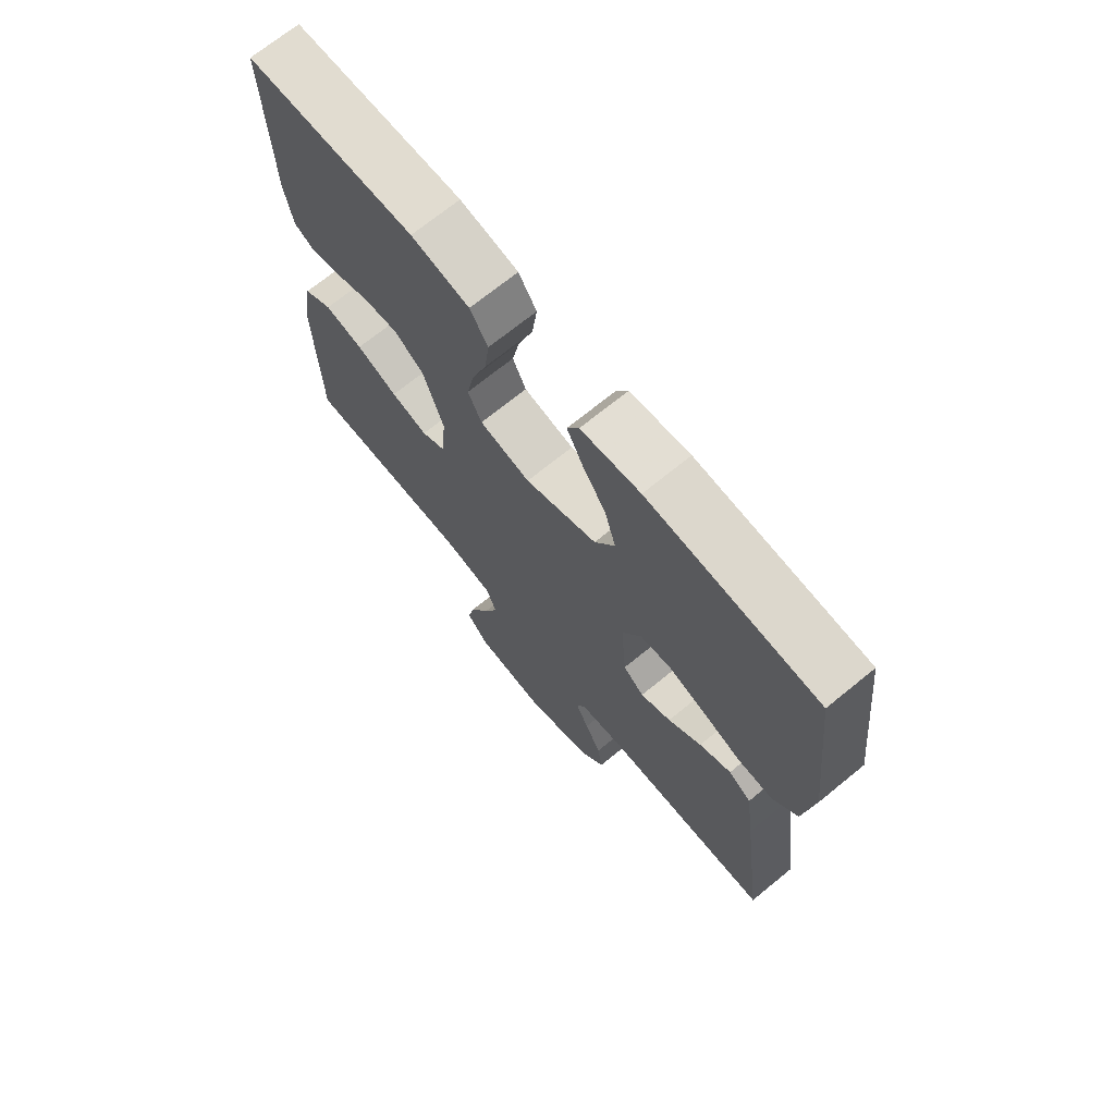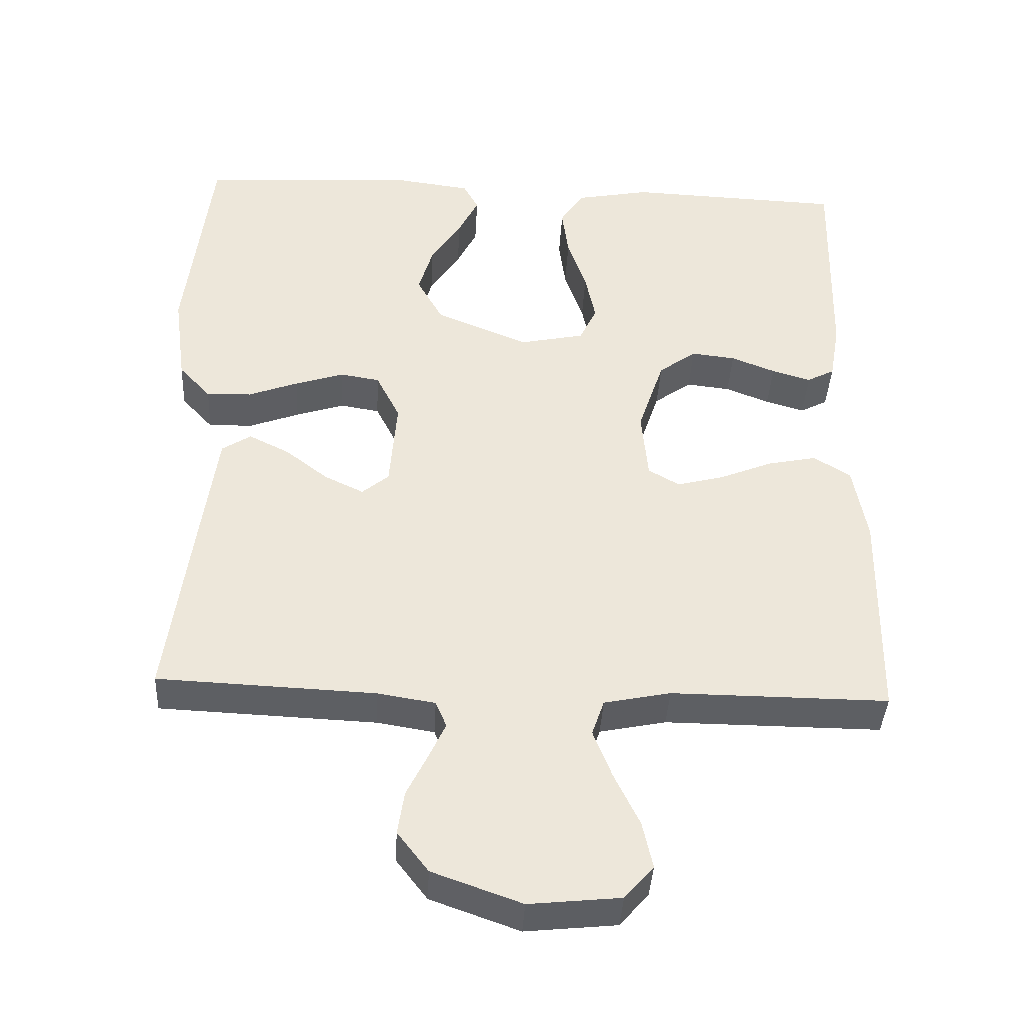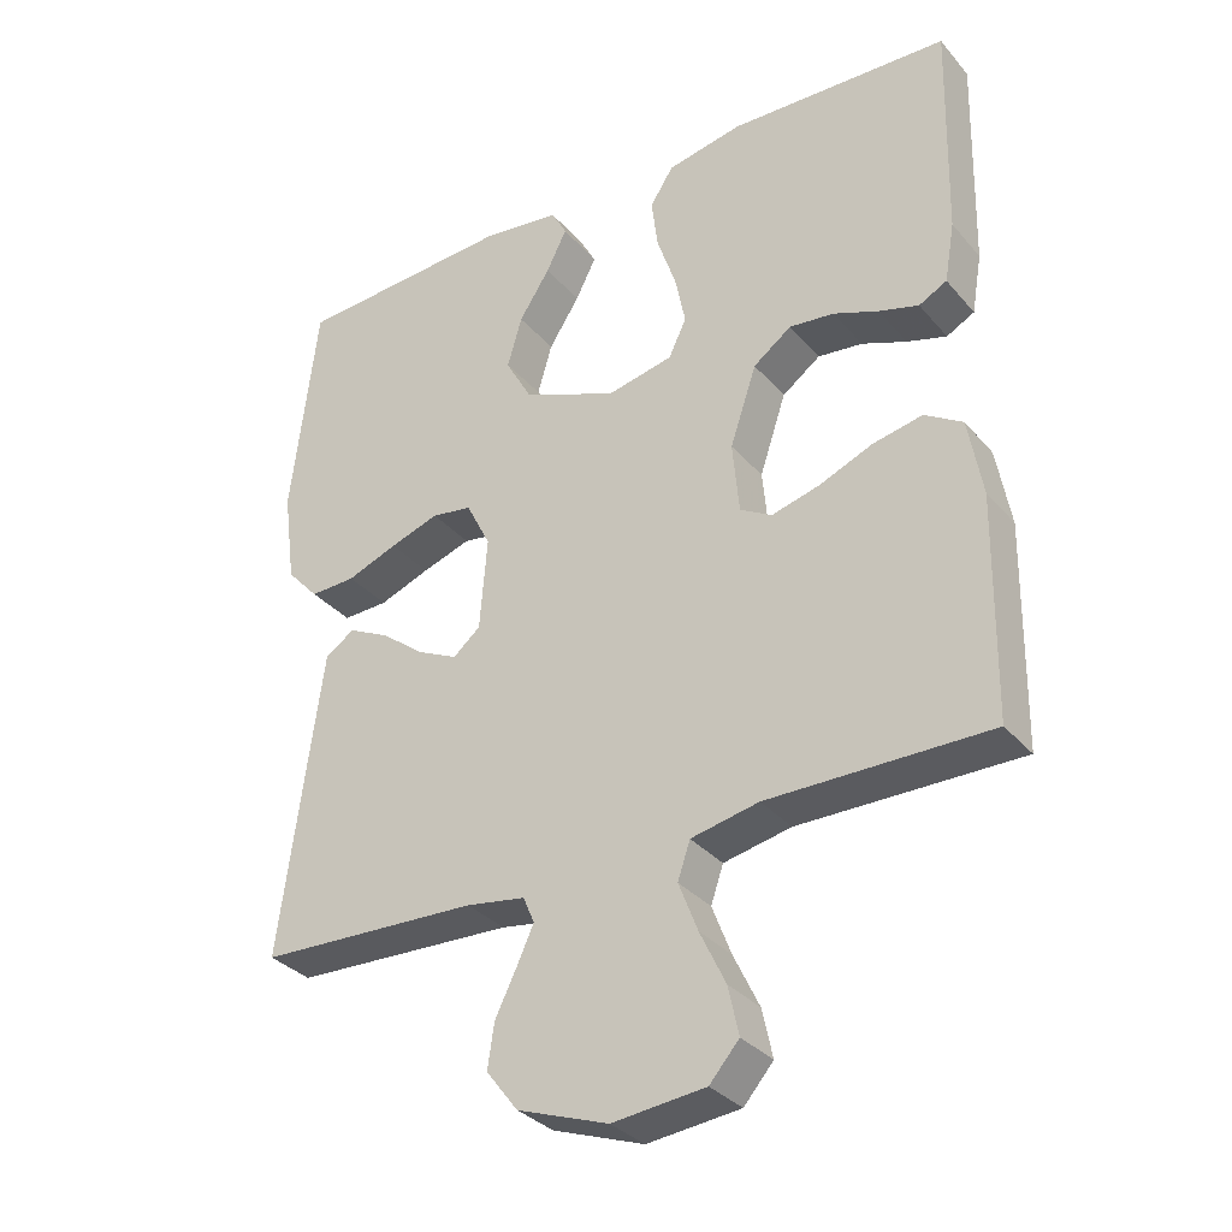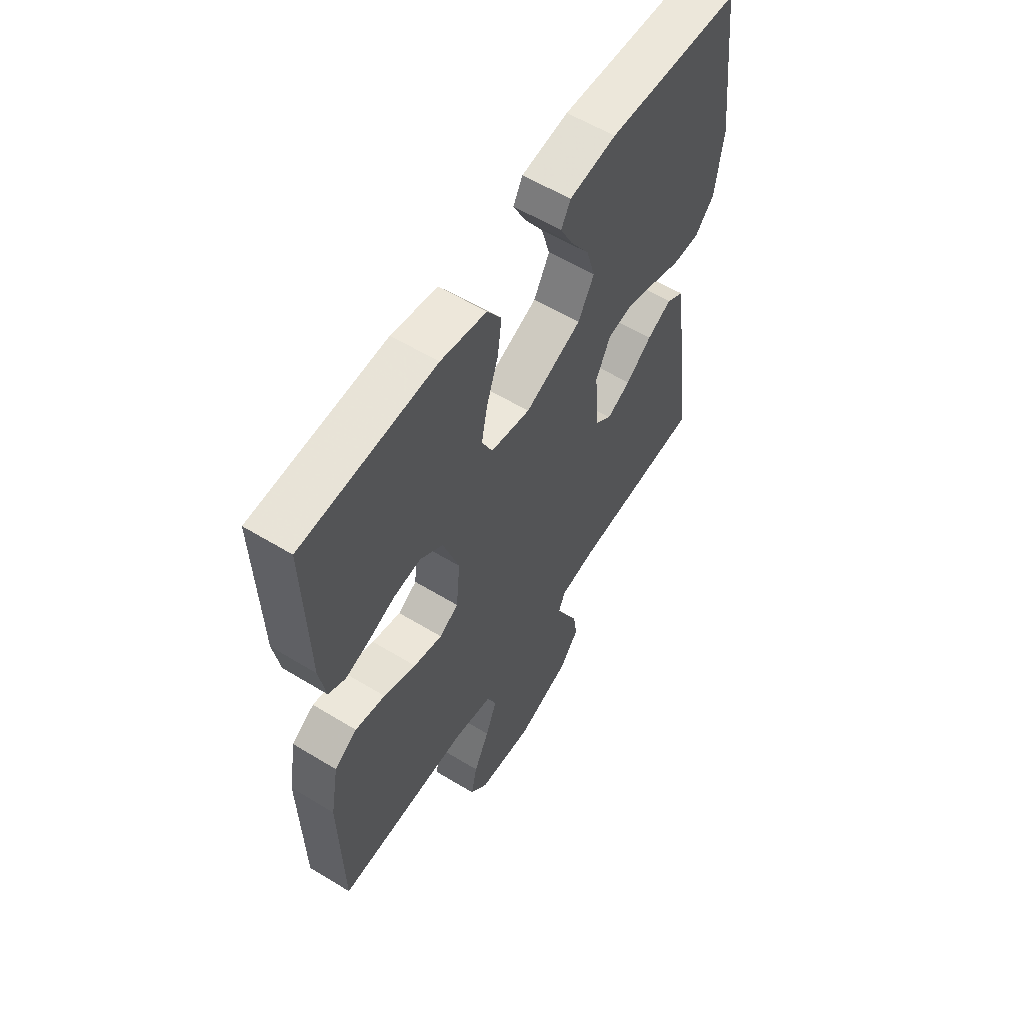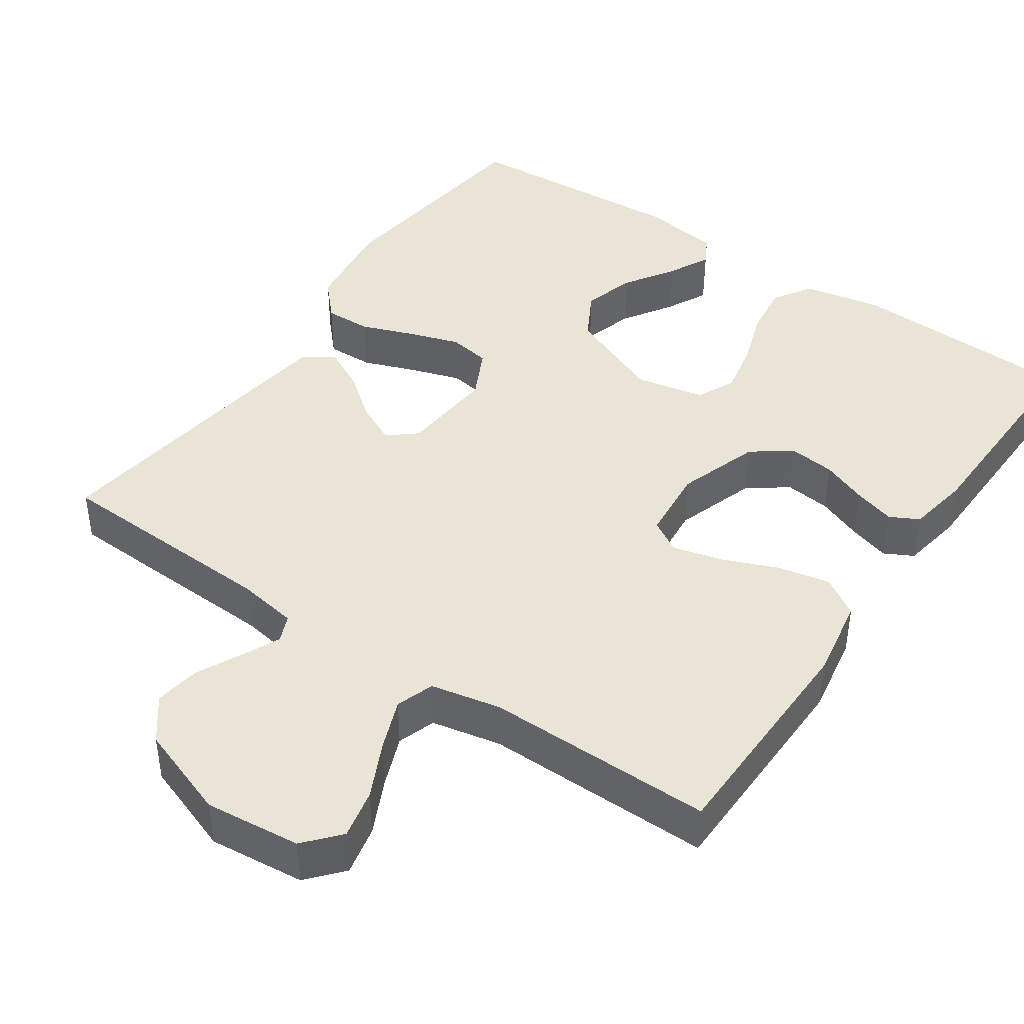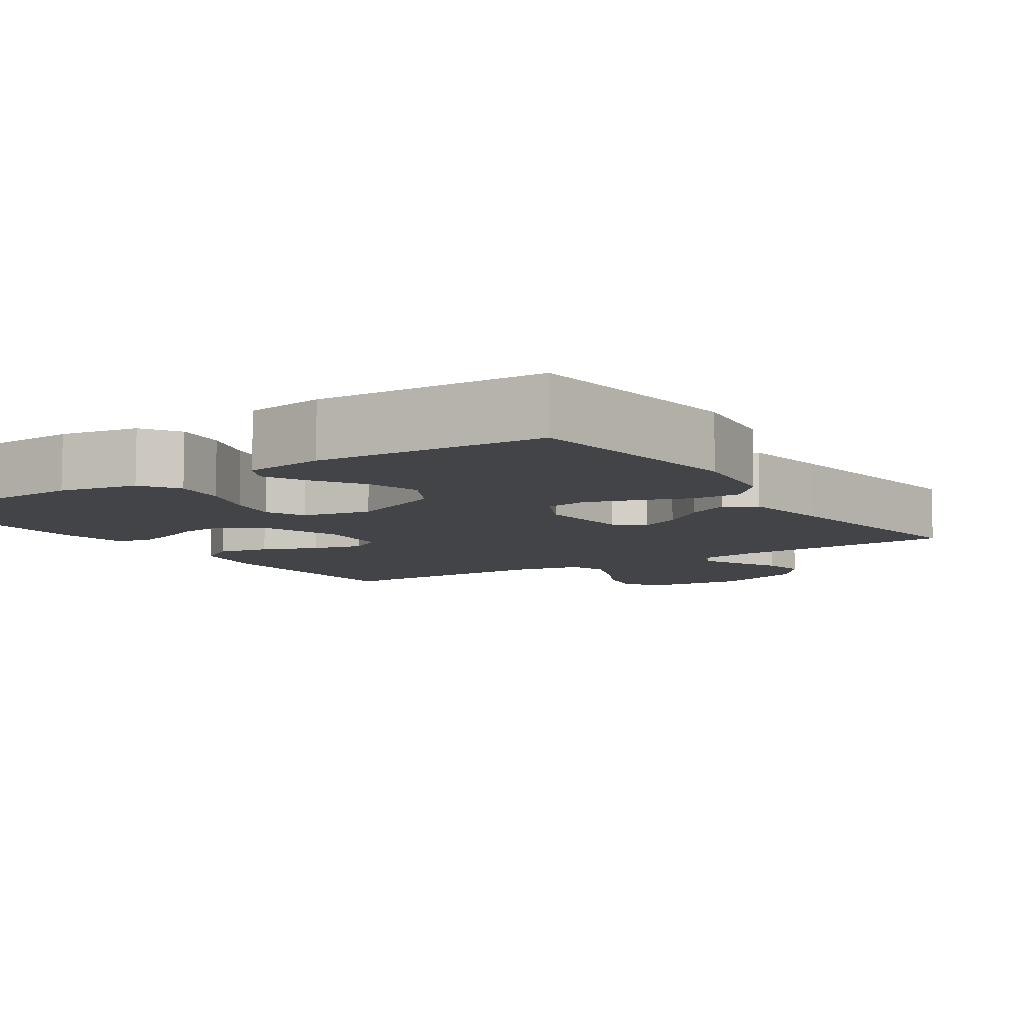
<metadata>
{"format":"obj","ext":"obj","renderer":"f3d","projection":"perspective","resolution":1024,"background":"white","views":[{"elev":70.6,"azim":50.8,"up":"+Z"},{"elev":-39.8,"azim":177.0,"up":"+Z"},{"elev":-33.0,"azim":-146.2,"up":"+Z"},{"elev":58.7,"azim":-57.9,"up":"+Z"},{"elev":42.7,"azim":-145.5,"up":"+Y"},{"elev":-8.0,"azim":33.7,"up":"+Y"}]}
</metadata>
<code>
v -0.5 0.07 -0.5
v -0.505 0.07 -0.2
v -0.486 0.07 -0.093
v -0.435 0.07 -0.061
v -0.367 0.07 -0.075
v -0.294 0.07 -0.105
v -0.229 0.07 -0.122
v -0.186 0.07 -0.097
v -0.177 0.07 0
v -0.213 0.07 0.108
v -0.265 0.07 0.146
v -0.326 0.07 0.139
v -0.387 0.07 0.115
v -0.441 0.07 0.099
v -0.479 0.07 0.119
v -0.493 0.07 0.2
v -0.5 0.07 0.5
v -0.2 0.07 0.512
v -0.097 0.07 0.492
v -0.065 0.07 0.442
v -0.074 0.07 0.372
v -0.1 0.07 0.296
v -0.114 0.07 0.227
v -0.09 0.07 0.176
v 0 0.07 0.157
v 0.128 0.07 0.21
v 0.164 0.07 0.275
v 0.144 0.07 0.344
v 0.102 0.07 0.409
v 0.074 0.07 0.465
v 0.095 0.07 0.504
v 0.2 0.07 0.518
v 0.5 0.07 0.5
v 0.535 0.07 0.2
v 0.518 0.07 0.073
v 0.474 0.07 0.025
v 0.412 0.07 0.027
v 0.343 0.07 0.053
v 0.276 0.07 0.075
v 0.221 0.07 0.066
v 0.188 0.07 0
v 0.198 0.07 -0.126
v 0.235 0.07 -0.157
v 0.289 0.07 -0.131
v 0.348 0.07 -0.085
v 0.404 0.07 -0.057
v 0.444 0.07 -0.083
v 0.46 0.07 -0.2
v 0.5 0.07 -0.5
v 0.2 0.07 -0.513
v 0.12 0.07 -0.526
v 0.105 0.07 -0.562
v 0.128 0.07 -0.612
v 0.157 0.07 -0.671
v 0.166 0.07 -0.731
v 0.123 0.07 -0.787
v 0 0.07 -0.831
v -0.126 0.07 -0.818
v -0.166 0.07 -0.772
v -0.152 0.07 -0.707
v -0.117 0.07 -0.634
v -0.091 0.07 -0.567
v -0.108 0.07 -0.517
v -0.2 0.07 -0.498
v -0.5 0 -0.5
v -0.505 0 -0.2
v -0.486 0 -0.093
v -0.435 0 -0.061
v -0.367 0 -0.075
v -0.294 0 -0.105
v -0.229 0 -0.122
v -0.186 0 -0.097
v -0.177 0 0
v -0.213 0 0.108
v -0.265 0 0.146
v -0.326 0 0.139
v -0.387 0 0.115
v -0.441 0 0.099
v -0.479 0 0.119
v -0.493 0 0.2
v -0.5 0 0.5
v -0.2 0 0.512
v -0.097 0 0.492
v -0.065 0 0.442
v -0.074 0 0.372
v -0.1 0 0.296
v -0.114 0 0.227
v -0.09 0 0.176
v 0 0 0.157
v 0.128 0 0.21
v 0.164 0 0.275
v 0.144 0 0.344
v 0.102 0 0.409
v 0.074 0 0.465
v 0.095 0 0.504
v 0.2 0 0.518
v 0.5 0 0.5
v 0.535 0 0.2
v 0.518 0 0.073
v 0.474 0 0.025
v 0.412 0 0.027
v 0.343 0 0.053
v 0.276 0 0.075
v 0.221 0 0.066
v 0.188 0 0
v 0.198 0 -0.126
v 0.235 0 -0.157
v 0.289 0 -0.131
v 0.348 0 -0.085
v 0.404 0 -0.057
v 0.444 0 -0.083
v 0.46 0 -0.2
v 0.5 0 -0.5
v 0.2 0 -0.513
v 0.12 0 -0.526
v 0.105 0 -0.562
v 0.128 0 -0.612
v 0.157 0 -0.671
v 0.166 0 -0.731
v 0.123 0 -0.787
v 0 0 -0.831
v -0.126 0 -0.818
v -0.166 0 -0.772
v -0.152 0 -0.707
v -0.117 0 -0.634
v -0.091 0 -0.567
v -0.108 0 -0.517
v -0.2 0 -0.498
f 59 60 61
f 58 59 61
f 57 58 61
f 56 57 61
f 55 56 61
f 54 55 61
f 53 54 61
f 52 53 61 62
f 51 52 62 63
f 48 49 50
f 47 48 50
f 46 47 50
f 45 46 50
f 44 45 50
f 51 63 64
f 50 51 64
f 44 50 64
f 43 44 64
f 36 37 38
f 35 36 38
f 34 35 38
f 33 34 38
f 32 33 38
f 31 32 38
f 30 31 38
f 29 30 38
f 28 29 38
f 27 28 38 39
f 26 27 39 40
f 20 21 22
f 19 20 22
f 18 19 22
f 17 18 22
f 16 17 22
f 15 16 22
f 14 15 22
f 13 14 22
f 12 13 22
f 11 12 22 23
f 10 11 23 24
f 4 5 6
f 3 4 6
f 2 3 6
f 1 2 6
f 64 1 6
f 64 6 7
f 64 7 8
f 43 64 8
f 42 43 8
f 41 42 8 9
f 40 41 9
f 26 40 9
f 25 26 9
f 9 10 24 25
f 125 124 123
f 125 123 122
f 125 122 121
f 125 121 120
f 125 120 119
f 125 119 118
f 125 118 117
f 126 125 117 116
f 127 126 116 115
f 114 113 112
f 114 112 111
f 114 111 110
f 114 110 109
f 114 109 108
f 128 127 115
f 128 115 114
f 128 114 108
f 128 108 107
f 102 101 100
f 102 100 99
f 102 99 98
f 102 98 97
f 102 97 96
f 102 96 95
f 102 95 94
f 102 94 93
f 102 93 92
f 103 102 92 91
f 104 103 91 90
f 86 85 84
f 86 84 83
f 86 83 82
f 86 82 81
f 86 81 80
f 86 80 79
f 86 79 78
f 86 78 77
f 86 77 76
f 87 86 76 75
f 88 87 75 74
f 70 69 68
f 70 68 67
f 70 67 66
f 70 66 65
f 70 65 128
f 71 70 128
f 72 71 128
f 72 128 107
f 72 107 106
f 73 72 106 105
f 73 105 104
f 73 104 90
f 73 90 89
f 89 88 74 73
f 1 65 66 2
f 2 66 67 3
f 3 67 68 4
f 4 68 69 5
f 5 69 70 6
f 6 70 71 7
f 7 71 72 8
f 8 72 73 9
f 9 73 74 10
f 10 74 75 11
f 11 75 76 12
f 12 76 77 13
f 13 77 78 14
f 14 78 79 15
f 15 79 80 16
f 16 80 81 17
f 17 81 82 18
f 18 82 83 19
f 19 83 84 20
f 20 84 85 21
f 21 85 86 22
f 22 86 87 23
f 23 87 88 24
f 24 88 89 25
f 25 89 90 26
f 26 90 91 27
f 27 91 92 28
f 28 92 93 29
f 29 93 94 30
f 30 94 95 31
f 31 95 96 32
f 32 96 97 33
f 33 97 98 34
f 34 98 99 35
f 35 99 100 36
f 36 100 101 37
f 37 101 102 38
f 38 102 103 39
f 39 103 104 40
f 40 104 105 41
f 41 105 106 42
f 42 106 107 43
f 43 107 108 44
f 44 108 109 45
f 45 109 110 46
f 46 110 111 47
f 47 111 112 48
f 48 112 113 49
f 49 113 114 50
f 50 114 115 51
f 51 115 116 52
f 52 116 117 53
f 53 117 118 54
f 54 118 119 55
f 55 119 120 56
f 56 120 121 57
f 57 121 122 58
f 58 122 123 59
f 59 123 124 60
f 60 124 125 61
f 61 125 126 62
f 62 126 127 63
f 63 127 128 64
f 64 128 65 1

</code>
